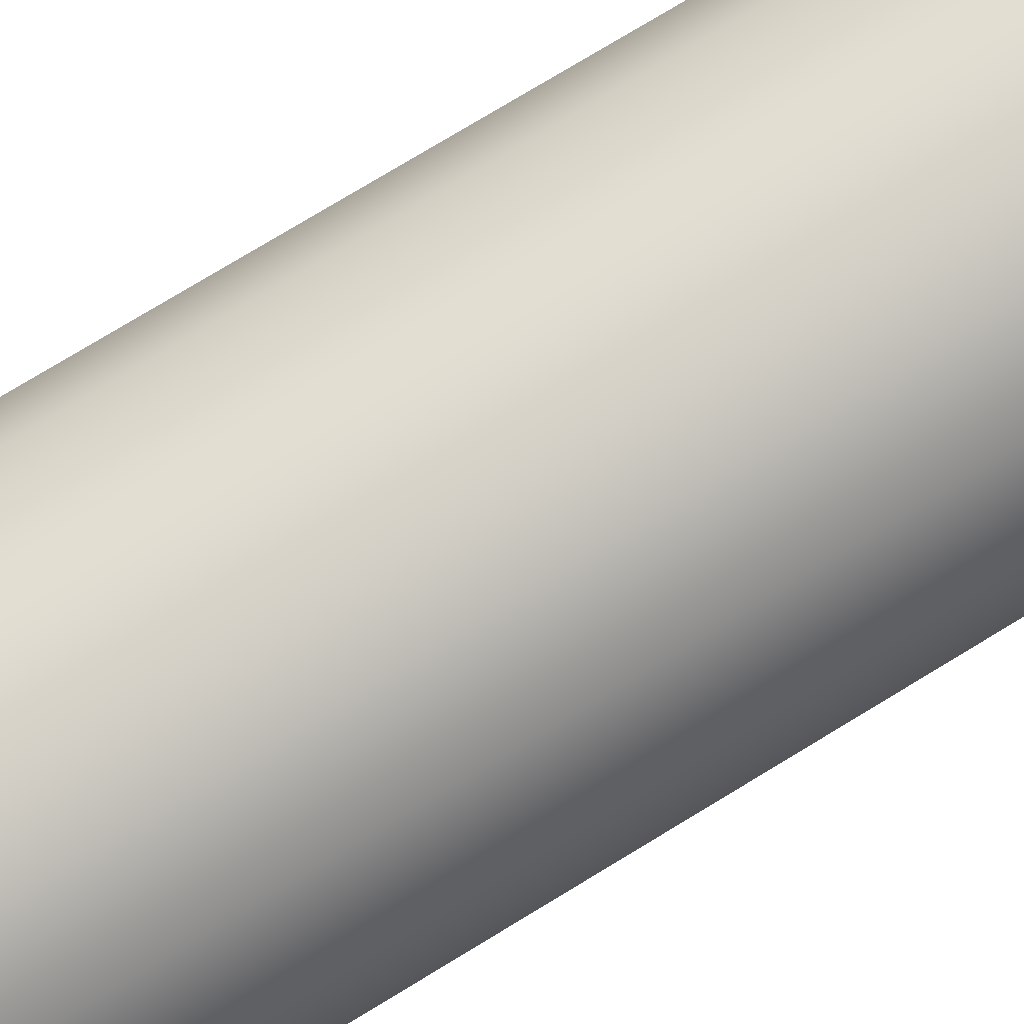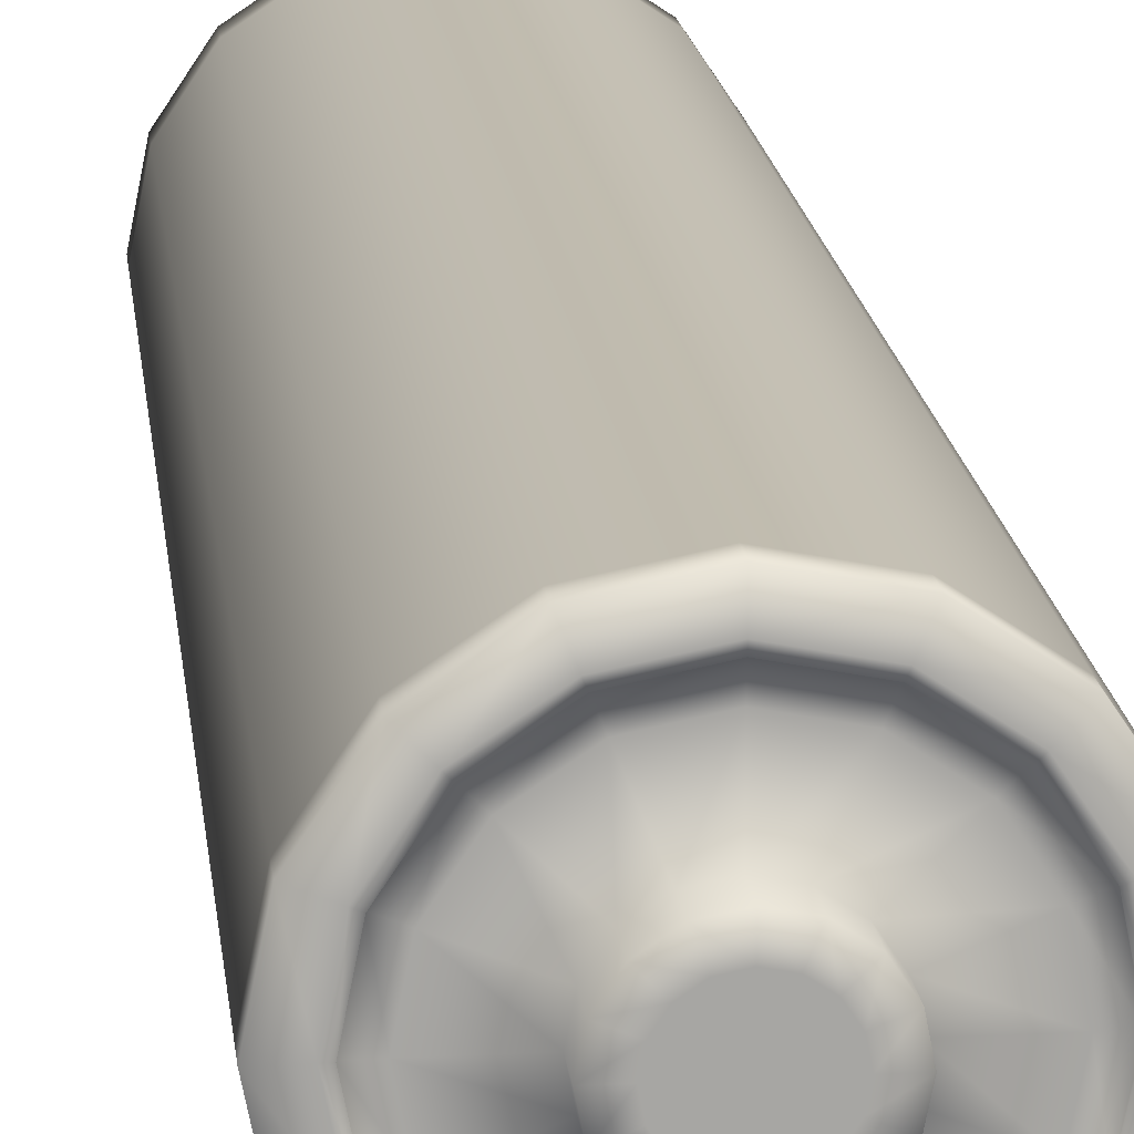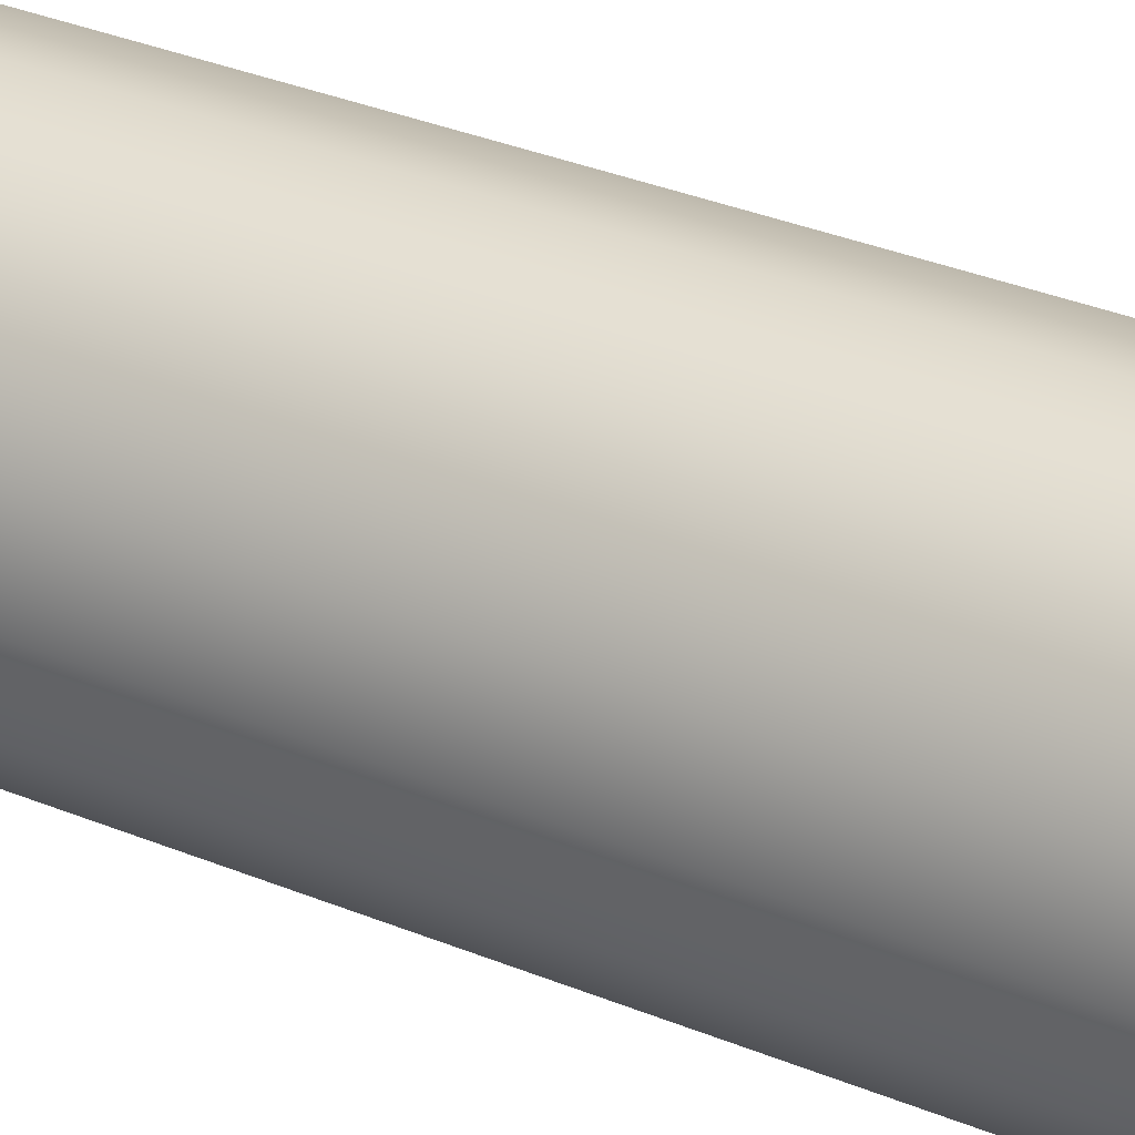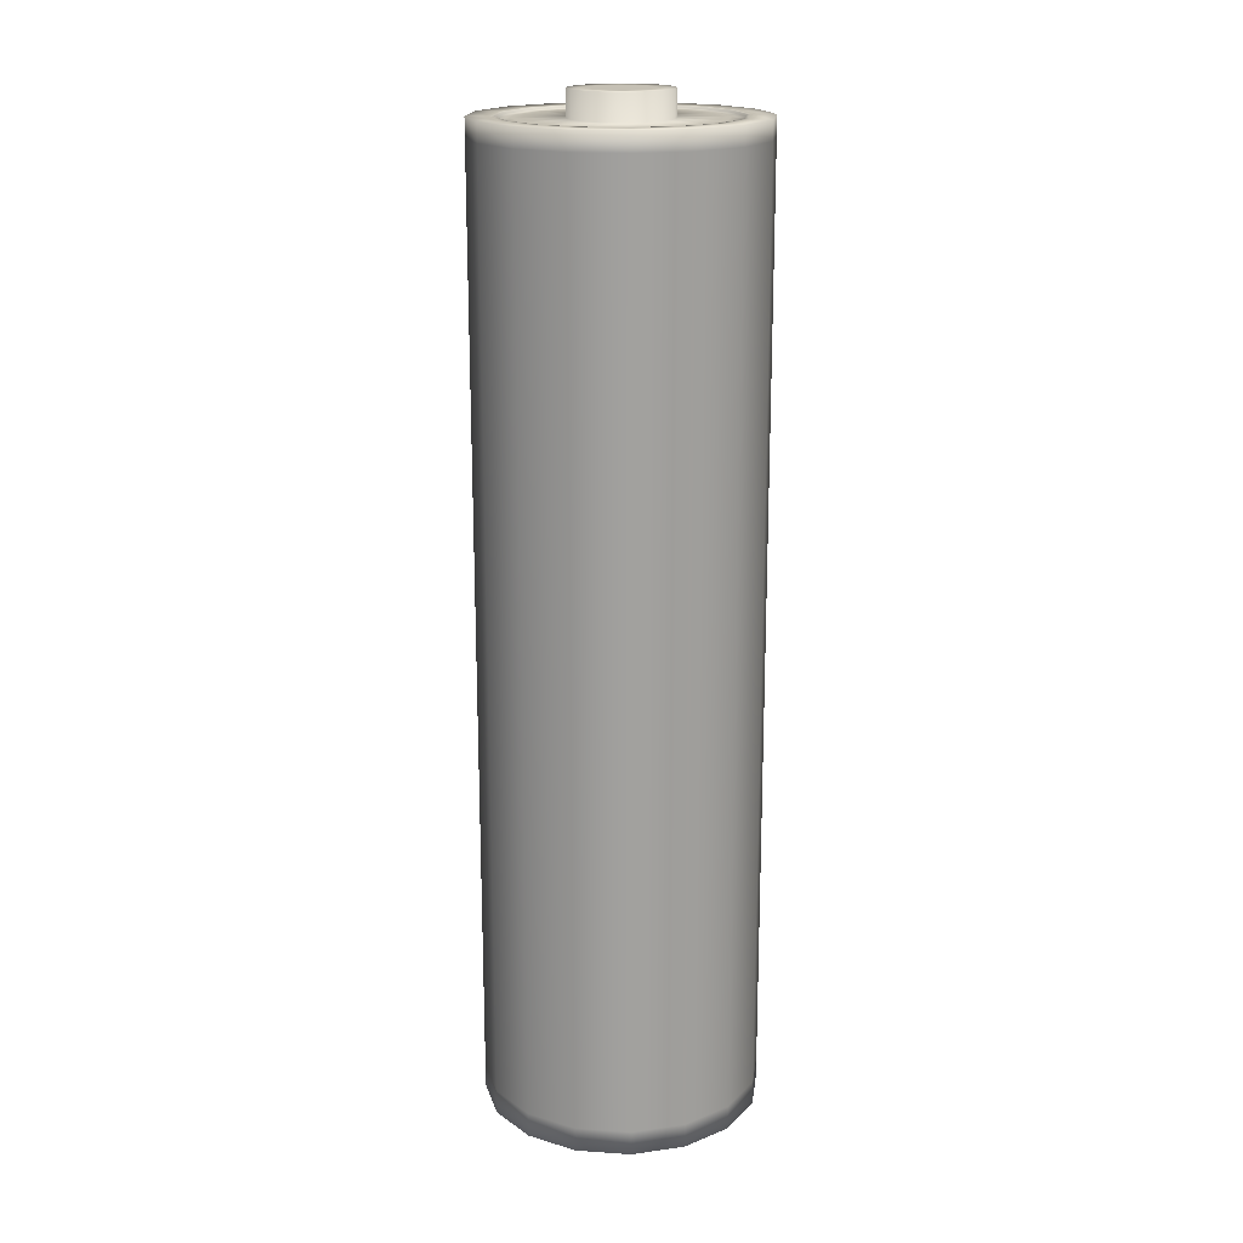
<metadata>
{"format":"obj","ext":"obj","renderer":"f3d","projection":"perspective","resolution":1024,"background":"white","views":[{"elev":75.3,"azim":58.6,"up":"+Z"},{"elev":16.3,"azim":174.1,"up":"+Z"},{"elev":31.8,"azim":-59.4,"up":"+Z"},{"elev":18.3,"azim":-116.4,"up":"+Y"}]}
</metadata>
<code>
o Battery_Circle.004
v 0 2.5 -0.25
v -0.09567 2.5 -0.231
v -0.1768 2.5 -0.1768
v -0.231 2.5 -0.09567
v -0.25 2.5 0
v -0.231 2.5 0.09567
v -0.1768 2.5 0.1768
v -0.09567 2.5 0.231
v -0 2.5 0.25
v 0.09567 2.5 0.231
v 0.1768 2.5 0.1768
v 0.231 2.5 0.09567
v 0.25 2.5 -0
v 0.231 2.5 -0.09567
v 0.1768 2.5 -0.1768
v 0.09567 2.5 -0.231
v 0 -2.5 -0.45
v -0.1722 -2.5 -0.4157
v -0.3182 -2.5 -0.3182
v -0.4157 -2.5 -0.1722
v -0.45 -2.5 0
v -0.4157 -2.5 0.1722
v -0.3182 -2.5 0.3182
v -0.1722 -2.5 0.4157
v -0 -2.5 0.45
v 0.1722 -2.5 0.4157
v 0.3182 -2.5 0.3182
v 0.4157 -2.5 0.1722
v 0.45 -2.5 -0
v 0.4157 -2.5 -0.1722
v 0.3182 -2.5 -0.3182
v 0.1722 -2.5 -0.4157
v 0 -2.5 -0.55
v -0.2105 -2.5 -0.5081
v -0.3889 -2.5 -0.3889
v -0.5081 -2.5 -0.2105
v -0.55 -2.5 0
v -0.5081 -2.5 0.2105
v -0.3889 -2.5 0.3889
v -0.2105 -2.5 0.5081
v -0 -2.5 0.55
v 0.2105 -2.5 0.5081
v 0.3889 -2.5 0.3889
v 0.5081 -2.5 0.2105
v 0.55 -2.5 -0
v 0.5081 -2.5 -0.2105
v 0.3889 -2.5 -0.3889
v 0.2105 -2.5 -0.5081
v 0 -2.5 -0.7
v -0.2679 -2.5 -0.6467
v -0.495 -2.5 -0.495
v -0.6467 -2.5 -0.2679
v -0.7 -2.5 0
v -0.6467 -2.5 0.2679
v -0.495 -2.5 0.495
v -0.2679 -2.5 0.6467
v -0 -2.5 0.7
v 0.2679 -2.5 0.6467
v 0.495 -2.5 0.495
v 0.6467 -2.5 0.2679
v 0.7 -2.5 -0
v 0.6467 -2.5 -0.2679
v 0.495 -2.5 -0.495
v 0.2679 -2.5 -0.6467
v -0 -2.5 0
v 0.3182 -2.49 -0.3182
v 0.4157 -2.49 -0.1722
v 0.45 -2.49 -0
v 0.4157 -2.49 0.1722
v 0.3182 -2.49 0.3182
v 0.1722 -2.49 0.4157
v -0 -2.49 0.45
v -0.1722 -2.49 0.4157
v -0.3182 -2.49 0.3182
v -0.4157 -2.49 0.1722
v -0.45 -2.49 0
v -0.4157 -2.49 -0.1722
v -0.3182 -2.49 -0.3182
v 0 -2.49 -0.45
v -0.1722 -2.49 -0.4157
v 0.1722 -2.49 -0.4157
v -0.2105 -2.49 -0.5081
v 0 -2.49 -0.55
v -0.3889 -2.49 -0.3889
v -0.5081 -2.49 -0.2105
v -0.55 -2.49 0
v -0.5081 -2.49 0.2105
v -0.3889 -2.49 0.3889
v -0.2105 -2.49 0.5081
v -0 -2.49 0.55
v 0.2105 -2.49 0.5081
v 0.3889 -2.49 0.3889
v 0.5081 -2.49 0.2105
v 0.55 -2.49 -0
v 0.5081 -2.49 -0.2105
v 0.3889 -2.49 -0.3889
v 0.2105 -2.49 -0.5081
v 0 2.38 -0.7
v -0.2679 2.38 -0.6467
v -0.495 2.38 -0.495
v -0.6467 2.38 -0.2679
v -0.7 2.38 0
v -0.6467 2.38 0.2679
v -0.495 2.38 0.495
v -0.2679 2.38 0.6467
v -0 2.38 0.7
v 0.2679 2.38 0.6467
v 0.495 2.38 0.495
v 0.6467 2.38 0.2679
v 0.7 2.38 -0
v 0.6467 2.38 -0.2679
v 0.495 2.38 -0.495
v 0.2679 2.38 -0.6467
v -0.6467 2.287 -0.2679
v -0.6467 -2.376 -0.2679
v -0.495 -2.376 -0.495
v -0.495 2.287 -0.495
v 0.6467 2.287 0.2679
v 0.6467 -2.376 0.2679
v 0.495 -2.376 0.495
v 0.495 2.287 0.495
v -0.7 2.287 0
v -0.7 -2.376 0
v 0.7 2.287 -0
v 0.7 -2.376 -0
v -0.6467 2.287 0.2679
v -0.6467 -2.376 0.2679
v 0.6467 2.287 -0.2679
v 0.6467 -2.376 -0.2679
v -0.495 2.287 0.495
v -0.495 -2.376 0.495
v 0.495 2.287 -0.495
v 0.495 -2.376 -0.495
v -0.2679 2.287 0.6467
v -0.2679 -2.376 0.6467
v 0.2679 2.287 -0.6467
v 0.2679 -2.376 -0.6467
v -0 2.287 0.7
v -0 -2.376 0.7
v -0.2679 2.287 -0.6467
v -0.2679 -2.376 -0.6467
v 0 -2.376 -0.7
v 0 2.287 -0.7
v 0.2679 2.287 0.6467
v 0.2679 -2.376 0.6467
v 0 2.5 -0.1625
v -0.06219 2.5 -0.1501
v -0.1149 2.5 -0.1149
v -0.1501 2.5 -0.06219
v -0.1625 2.5 0
v -0.1501 2.5 0.06219
v -0.1149 2.5 0.1149
v -0.06219 2.5 0.1501
v -0 2.5 0.1625
v 0.06219 2.5 0.1501
v 0.1149 2.5 0.1149
v 0.1501 2.5 0.06219
v 0.1625 2.5 -0
v 0.1501 2.5 -0.06219
v 0.1149 2.5 -0.1149
v 0.06219 2.5 -0.1501
v 0 2.5 0
v -0.2162 2.38 -0.522
v -0.3995 2.38 -0.3995
v -0.522 2.38 -0.2162
v -0.565 2.38 0
v -0.522 2.38 0.2162
v -0.3995 2.38 0.3995
v -0.2162 2.38 0.522
v -0 2.38 0.565
v 0.2162 2.38 0.522
v 0.3995 2.38 0.3995
v 0.522 2.38 0.2162
v 0.565 2.38 -0
v 0.522 2.38 -0.2162
v 0.3995 2.38 -0.3995
v 0.2162 2.38 -0.522
v 0 2.38 -0.565
v -0.09567 2.37 -0.231
v 0 2.37 -0.25
v -0.1768 2.37 -0.1768
v -0.231 2.37 -0.09567
v -0.25 2.37 0
v -0.231 2.37 0.09567
v -0.1768 2.37 0.1768
v -0.09567 2.37 0.231
v -0 2.37 0.25
v 0.09567 2.37 0.231
v 0.1768 2.37 0.1768
v 0.231 2.37 0.09567
v 0.25 2.37 -0
v 0.231 2.37 -0.09567
v 0.1768 2.37 -0.1768
v 0.09567 2.37 -0.231
v -0.2162 2.37 -0.522
v -0.3995 2.37 -0.3995
v -0.522 2.37 -0.2162
v -0.565 2.37 0
v -0.522 2.37 0.2162
v -0.3995 2.37 0.3995
v -0.2162 2.37 0.522
v -0 2.37 0.565
v 0.2162 2.37 0.522
v 0.3995 2.37 0.3995
v 0.522 2.37 0.2162
v 0.565 2.37 -0
v 0.522 2.37 -0.2162
v 0.3995 2.37 -0.3995
v 0.2162 2.37 -0.522
v 0 2.37 -0.565
v 0.3491 -2.5 -0.1446
v 0.2672 -2.5 -0.2672
v -0.2672 -2.5 0.2672
v -0.1446 -2.5 0.3491
v 0.1446 -2.5 -0.3491
v -0 -2.5 0.3778
v 0 -2.5 -0.3778
v -0.1446 -2.5 -0.3491
v 0.1446 -2.5 0.3491
v -0.2672 -2.5 -0.2672
v 0.2672 -2.5 0.2672
v -0.3491 -2.5 -0.1446
v 0.3491 -2.5 0.1446
v -0.3778 -2.5 0
v 0.3778 -2.5 -0
v -0.3491 -2.5 0.1446
v -0.4178 2.38 -0.4178
v -0.5459 2.38 -0.2261
v -0.5909 2.38 0
v -0.5459 2.38 0.2261
v -0.4178 2.38 0.4178
v -0.2261 2.38 0.5459
v -0 2.38 0.5909
v 0.2261 2.38 0.5459
v 0.4178 2.38 0.4178
v 0.5459 2.38 0.2261
v 0.5909 2.38 -0
v 0.5459 2.38 -0.2261
v 0.4178 2.38 -0.4178
v 0.2261 2.38 -0.5459
v 0 2.38 -0.5909
v -0.2261 2.38 -0.5459
v -0.1879 2.37 -0.4537
v -0.3473 2.37 -0.3473
v -0.4537 2.37 -0.1879
v -0.4911 2.37 0
v -0.4537 2.37 0.1879
v -0.3473 2.37 0.3473
v -0.1879 2.37 0.4537
v -0 2.37 0.4911
v 0.1879 2.37 0.4537
v 0.3473 2.37 0.3473
v 0.4537 2.37 0.1879
v 0.4911 2.37 -0
v 0.4537 2.37 -0.1879
v 0.3473 2.37 -0.3473
v 0.1879 2.37 -0.4537
v 0 2.37 -0.4911
v -0.2277 -2.5 -0.5496
v -0.4207 -2.5 -0.4207
v -0.5496 -2.5 -0.2277
v -0.5949 -2.5 0
v -0.5496 -2.5 0.2277
v -0.4207 -2.5 0.4207
v -0.2277 -2.5 0.5496
v -0 -2.5 0.5949
v 0.2277 -2.5 0.5496
v 0.4207 -2.5 0.4207
v 0.5496 -2.5 0.2277
v 0.5949 -2.5 -0
v 0.5496 -2.5 -0.2277
v 0.4207 -2.5 -0.4207
v 0.2277 -2.5 -0.5496
v 0 -2.5 -0.5949
v -0.6467 1.51 -0.2679
v -0.6467 0.7325 -0.2679
v -0.6467 -0.04463 -0.2679
v -0.6467 -0.8218 -0.2679
v -0.6467 -1.599 -0.2679
v -0.495 -1.599 -0.495
v -0.495 -0.8218 -0.495
v -0.495 -0.04463 -0.495
v -0.495 0.7325 -0.495
v -0.495 1.51 -0.495
v 0.6467 1.51 0.2679
v 0.6467 0.7325 0.2679
v 0.6467 -0.04463 0.2679
v 0.6467 -0.8218 0.2679
v 0.6467 -1.599 0.2679
v 0.495 -1.599 0.495
v 0.495 -0.8218 0.495
v 0.495 -0.04463 0.495
v 0.495 0.7325 0.495
v 0.495 1.51 0.495
v -0.7 1.51 0
v -0.7 0.7325 0
v -0.7 -0.04463 0
v -0.7 -0.8218 0
v -0.7 -1.599 0
v 0.7 1.51 -0
v 0.7 0.7325 -0
v 0.7 -0.04463 -0
v 0.7 -0.8218 -0
v 0.7 -1.599 -0
v -0.6467 1.51 0.2679
v -0.6467 0.7325 0.2679
v -0.6467 -0.04463 0.2679
v -0.6467 -0.8218 0.2679
v -0.6467 -1.599 0.2679
v 0.6467 1.51 -0.2679
v 0.6467 0.7325 -0.2679
v 0.6467 -0.04463 -0.2679
v 0.6467 -0.8218 -0.2679
v 0.6467 -1.599 -0.2679
v -0.495 1.51 0.495
v -0.495 0.7325 0.495
v -0.495 -0.04463 0.495
v -0.495 -0.8218 0.495
v -0.495 -1.599 0.495
v 0.495 1.51 -0.495
v 0.495 0.7325 -0.495
v 0.495 -0.04463 -0.495
v 0.495 -0.8218 -0.495
v 0.495 -1.599 -0.495
v -0.2679 1.51 0.6467
v -0.2679 0.7325 0.6467
v -0.2679 -0.04463 0.6467
v -0.2679 -0.8218 0.6467
v -0.2679 -1.599 0.6467
v 0.2679 1.51 -0.6467
v 0.2679 0.7325 -0.6467
v 0.2679 -0.04463 -0.6467
v 0.2679 -0.8218 -0.6467
v 0.2679 -1.599 -0.6467
v -0 1.51 0.7
v -0 0.7325 0.7
v -0 -0.04463 0.7
v -0 -0.8218 0.7
v -0 -1.599 0.7
v -0.2679 1.51 -0.6467
v -0.2679 0.7325 -0.6467
v -0.2679 -0.04463 -0.6467
v -0.2679 -0.8218 -0.6467
v -0.2679 -1.599 -0.6467
v 0 -1.599 -0.7
v 0 -0.8218 -0.7
v 0 -0.04463 -0.7
v 0 0.7325 -0.7
v 0 1.51 -0.7
v 0.2679 1.51 0.6467
v 0.2679 0.7325 0.6467
v 0.2679 -0.04463 0.6467
v 0.2679 -0.8218 0.6467
v 0.2679 -1.599 0.6467
f 259 260 51 50
f 260 261 52 51
f 261 262 53 52
f 262 263 54 53
f 263 264 55 54
f 264 265 56 55
f 265 266 57 56
f 266 267 58 57
f 267 268 59 58
f 268 269 60 59
f 269 270 61 60
f 270 271 62 61
f 271 272 63 62
f 272 273 64 63
f 273 274 49 64
f 274 259 50 49
f 36 85 86 37
f 35 84 85 36
f 48 97 83 33
f 34 82 84 35
f 47 96 97 48
f 33 83 82 34
f 46 95 96 47
f 45 94 95 46
f 37 86 87 38
f 38 87 88 39
f 39 88 89 40
f 40 89 90 41
f 41 90 91 42
f 42 91 92 43
f 43 92 93 44
f 44 93 94 45
f 114 101 100 117
f 118 109 108 121
f 122 102 101 114
f 124 110 109 118
f 126 103 102 122
f 128 111 110 124
f 130 104 103 126
f 132 112 111 128
f 134 105 104 130
f 136 113 112 132
f 138 106 105 134
f 140 99 98 143
f 143 98 113 136
f 144 107 106 138
f 117 100 99 140
f 121 108 107 144
f 59 120 145 58
f 294 121 144 350
f 51 116 141 50
f 284 117 140 340
f 58 145 139 57
f 350 144 138 335
f 49 142 137 64
f 349 143 136 330
f 50 141 142 49
f 340 140 143 349
f 57 139 135 56
f 335 138 134 325
f 64 137 133 63
f 330 136 132 320
f 56 135 131 55
f 325 134 130 315
f 63 133 129 62
f 320 132 128 310
f 55 131 127 54
f 315 130 126 305
f 62 129 125 61
f 310 128 124 300
f 54 127 123 53
f 305 126 122 295
f 61 125 119 60
f 300 124 118 285
f 53 123 115 52
f 295 122 114 275
f 60 119 120 59
f 285 118 121 294
f 52 115 116 51
f 275 114 117 284
f 175 207 206 174
f 176 208 207 175
f 177 209 208 176
f 164 196 195 163
f 178 210 209 177
f 165 197 196 164
f 163 195 210 178
f 166 198 197 165
f 167 199 198 166
f 241 242 163 178
f 240 241 178 177
f 239 240 177 176
f 238 239 176 175
f 237 238 175 174
f 236 237 174 173
f 235 236 173 172
f 234 235 172 171
f 233 234 171 170
f 232 233 170 169
f 231 232 169 168
f 230 231 168 167
f 229 230 167 166
f 228 229 166 165
f 227 228 165 164
f 242 227 164 163
f 174 206 205 173
f 173 205 204 172
f 172 204 203 171
f 171 203 202 170
f 170 202 201 169
f 169 201 200 168
f 168 200 199 167
f 99 100 227 242
f 100 101 228 227
f 101 102 229 228
f 102 103 230 229
f 103 104 231 230
f 104 105 232 231
f 105 106 233 232
f 106 107 234 233
f 107 108 235 234
f 108 109 236 235
f 109 110 237 236
f 110 111 238 237
f 111 112 239 238
f 112 113 240 239
f 113 98 241 240
f 98 99 242 241
f 33 34 259 274
f 48 33 274 273
f 47 48 273 272
f 46 47 272 271
f 45 46 271 270
f 44 45 270 269
f 43 44 269 268
f 42 43 268 267
f 41 42 267 266
f 40 41 266 265
f 39 40 265 264
f 38 39 264 263
f 37 38 263 262
f 36 37 262 261
f 35 36 261 260
f 34 35 260 259
f 115 279 280 116
f 279 278 281 280
f 278 277 282 281
f 277 276 283 282
f 276 275 284 283
f 119 289 290 120
f 289 288 291 290
f 288 287 292 291
f 287 286 293 292
f 286 285 294 293
f 123 299 279 115
f 299 298 278 279
f 298 297 277 278
f 297 296 276 277
f 296 295 275 276
f 125 304 289 119
f 304 303 288 289
f 303 302 287 288
f 302 301 286 287
f 301 300 285 286
f 127 309 299 123
f 309 308 298 299
f 308 307 297 298
f 307 306 296 297
f 306 305 295 296
f 129 314 304 125
f 314 313 303 304
f 313 312 302 303
f 312 311 301 302
f 311 310 300 301
f 131 319 309 127
f 319 318 308 309
f 318 317 307 308
f 317 316 306 307
f 316 315 305 306
f 133 324 314 129
f 324 323 313 314
f 323 322 312 313
f 322 321 311 312
f 321 320 310 311
f 135 329 319 131
f 329 328 318 319
f 328 327 317 318
f 327 326 316 317
f 326 325 315 316
f 137 334 324 133
f 334 333 323 324
f 333 332 322 323
f 332 331 321 322
f 331 330 320 321
f 139 339 329 135
f 339 338 328 329
f 338 337 327 328
f 337 336 326 327
f 336 335 325 326
f 141 344 345 142
f 344 343 346 345
f 343 342 347 346
f 342 341 348 347
f 341 340 349 348
f 142 345 334 137
f 345 346 333 334
f 346 347 332 333
f 347 348 331 332
f 348 349 330 331
f 145 354 339 139
f 354 353 338 339
f 353 352 337 338
f 352 351 336 337
f 351 350 335 336
f 116 280 344 141
f 280 281 343 344
f 281 282 342 343
f 282 283 341 342
f 283 284 340 341
f 120 290 354 145
f 290 291 353 354
f 291 292 352 353
f 292 293 351 352
f 293 294 350 351
f 24 73 74 23
f 23 74 75 22
f 22 75 76 21
f 21 76 77 20
f 20 77 78 19
f 17 79 81 32
f 19 78 80 18
f 32 81 66 31
f 79 80 82 83
f 81 79 83 97
f 66 81 97 96
f 67 66 96 95
f 68 67 95 94
f 69 68 94 93
f 70 69 93 92
f 71 70 92 91
f 72 71 91 90
f 73 72 90 89
f 74 73 89 88
f 75 74 88 87
f 76 75 87 86
f 77 76 86 85
f 78 77 85 84
f 80 78 84 82
f 25 72 73 24
f 26 71 72 25
f 27 70 71 26
f 28 69 70 27
f 29 68 69 28
f 30 67 68 29
f 31 66 67 30
f 18 80 79 17
f 6 5 183 184
f 3 2 179 181
f 8 7 185 186
f 10 9 187 188
f 11 10 188 189
f 13 12 190 191
f 1 16 194 180
f 2 1 180 179
f 5 4 182 183
f 7 6 184 185
f 16 15 193 194
f 9 8 186 187
f 14 13 191 192
f 12 11 189 190
f 4 3 181 182
f 2 147 146 1
f 1 146 161 16
f 10 155 154 9
f 3 148 147 2
f 11 156 155 10
f 4 149 148 3
f 12 157 156 11
f 5 150 149 4
f 13 158 157 12
f 6 151 150 5
f 14 159 158 13
f 7 152 151 6
f 15 160 159 14
f 8 153 152 7
f 16 161 160 15
f 9 154 153 8
f 251 252 189 188
f 257 194 193 256
f 253 252 204 205
f 249 250 187 186
f 248 249 186 185
f 250 251 188 187
f 15 14 192 193
f 258 180 194 257
f 243 179 180 258
f 247 248 185 184
f 255 254 206 207
f 246 245 197 198
f 254 253 205 206
f 256 255 207 208
f 245 244 196 197
f 246 247 184 183
f 244 243 195 196
f 27 26 219 221
f 21 20 222 224
f 31 30 211 212
f 24 23 213 214
f 32 31 212 215
f 25 24 214 216
f 23 22 226 213
f 30 29 225 211
f 18 17 217 218
f 17 32 215 217
f 26 25 216 219
f 19 18 218 220
f 28 27 221 223
f 22 21 224 226
f 20 19 220 222
f 29 28 223 225
f 225 223 65
f 222 220 65
f 226 224 65
f 223 221 65
f 220 218 65
f 219 216 65
f 217 215 65
f 218 217 65
f 211 225 65
f 213 226 65
f 216 214 65
f 215 212 65
f 214 213 65
f 212 211 65
f 224 222 65
f 221 219 65
f 160 162 159
f 153 162 152
f 161 162 160
f 154 162 153
f 147 162 146
f 146 162 161
f 155 162 154
f 148 162 147
f 156 162 155
f 149 162 148
f 157 162 156
f 150 162 149
f 158 162 157
f 151 162 150
f 159 162 158
f 152 162 151
f 181 179 243 244
f 198 199 247 246
f 182 181 244 245
f 193 192 255 256
f 191 190 253 254
f 183 182 245 246
f 192 191 254 255
f 199 200 248 247
f 195 243 258 210
f 210 258 257 209
f 202 203 251 250
f 200 201 249 248
f 201 202 250 249
f 190 189 252 253
f 209 257 256 208
f 203 204 252 251

</code>
